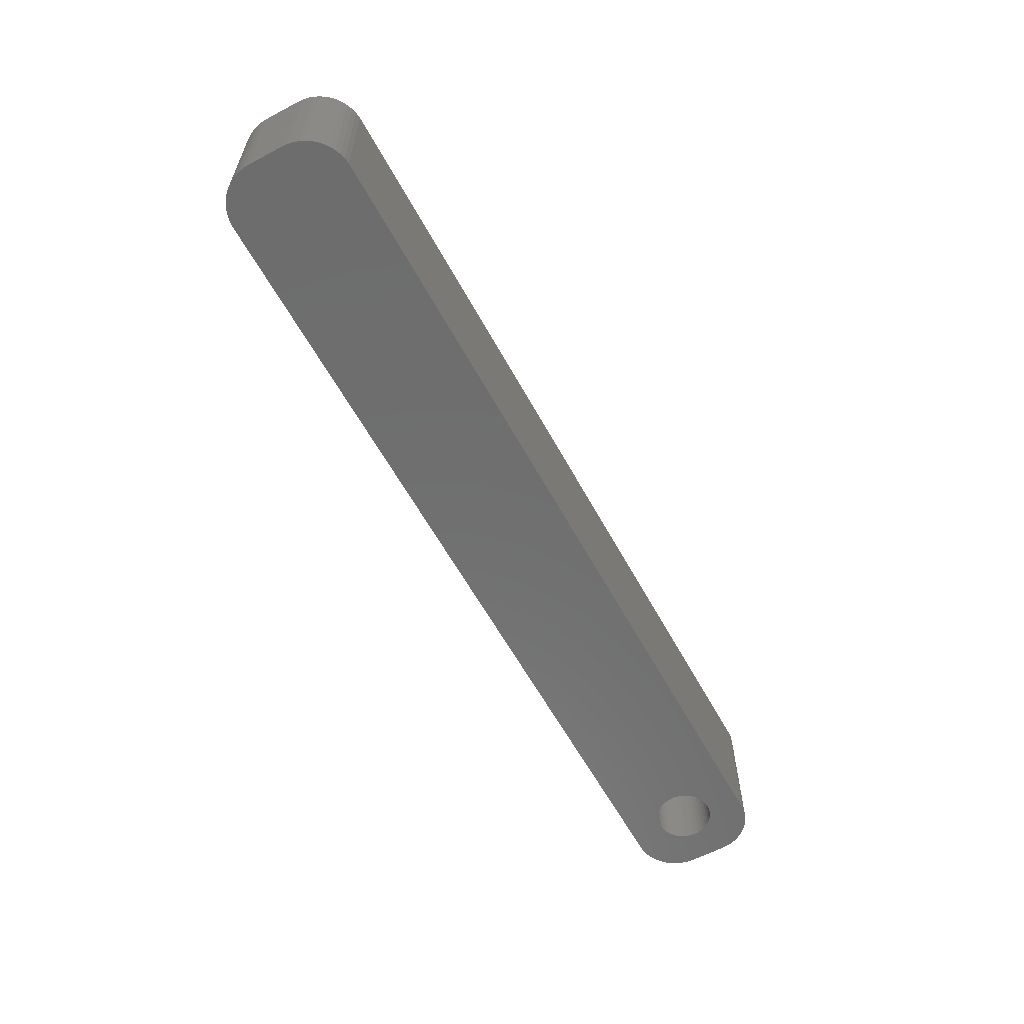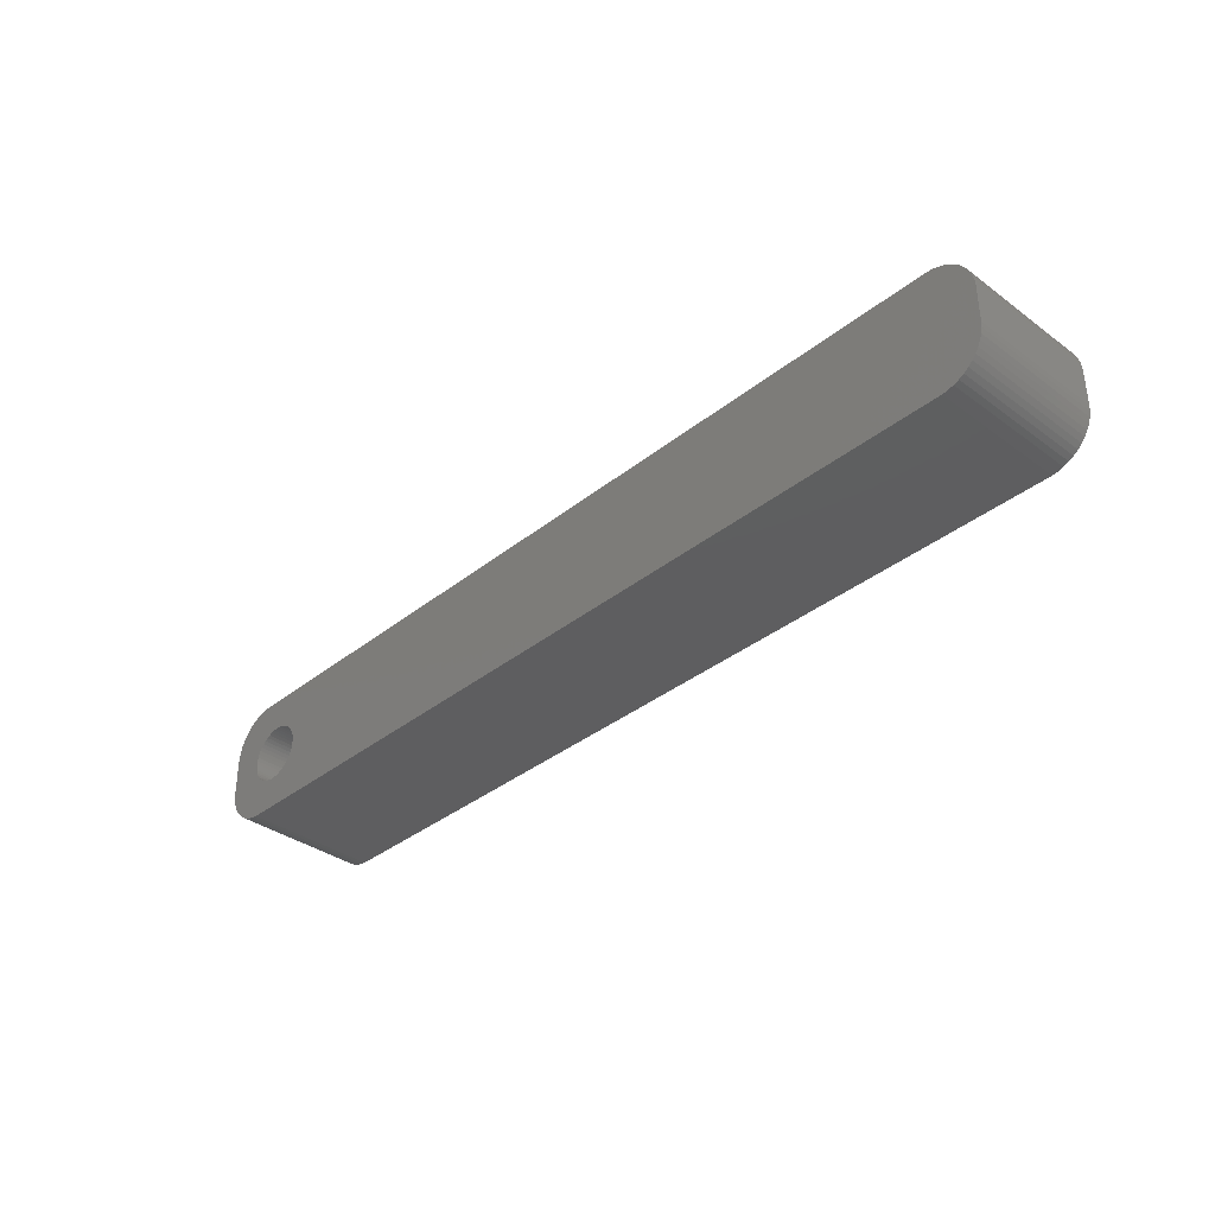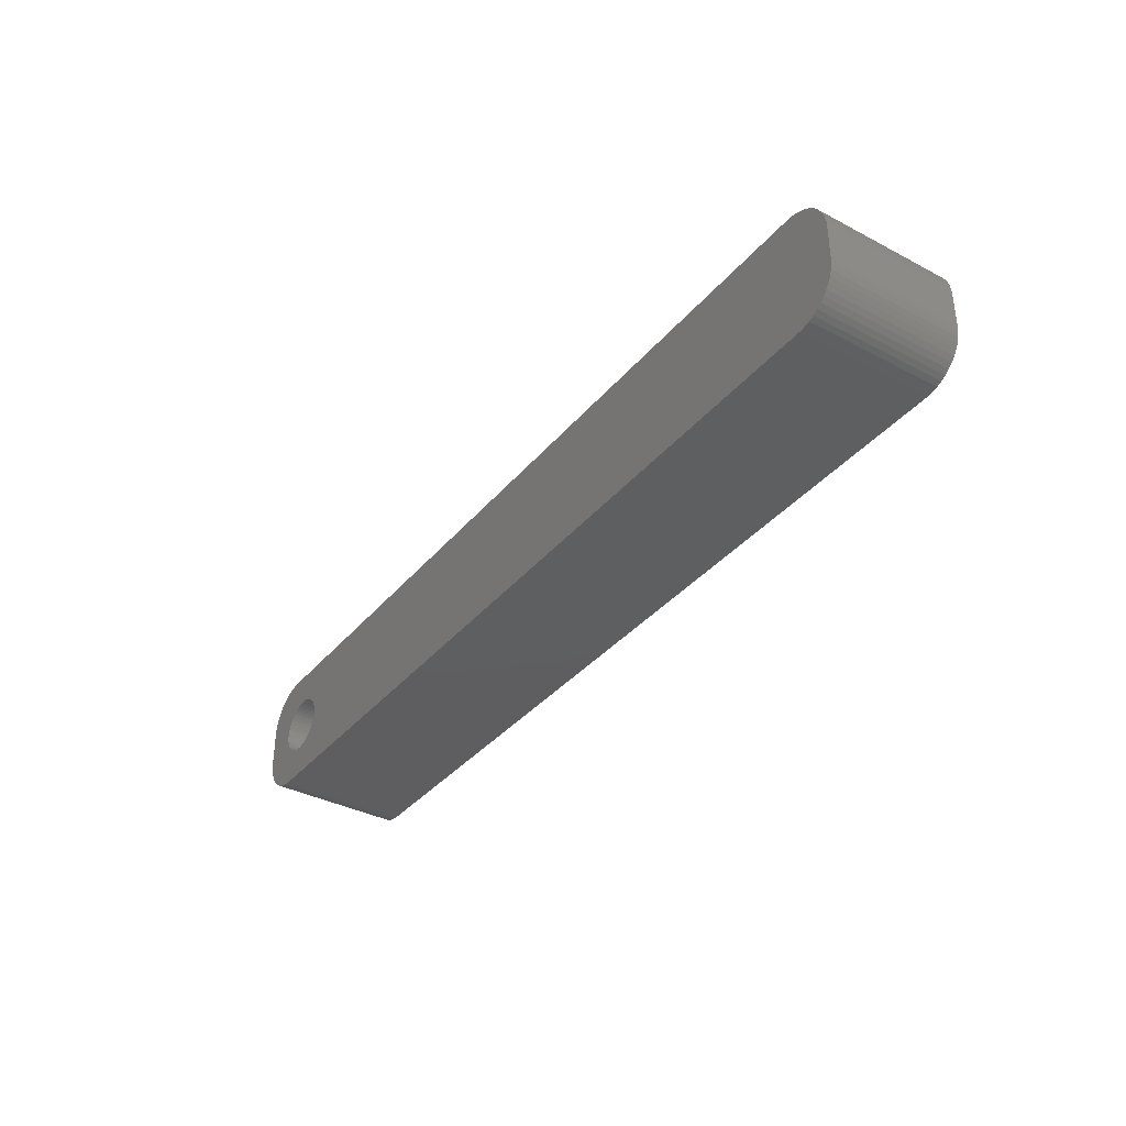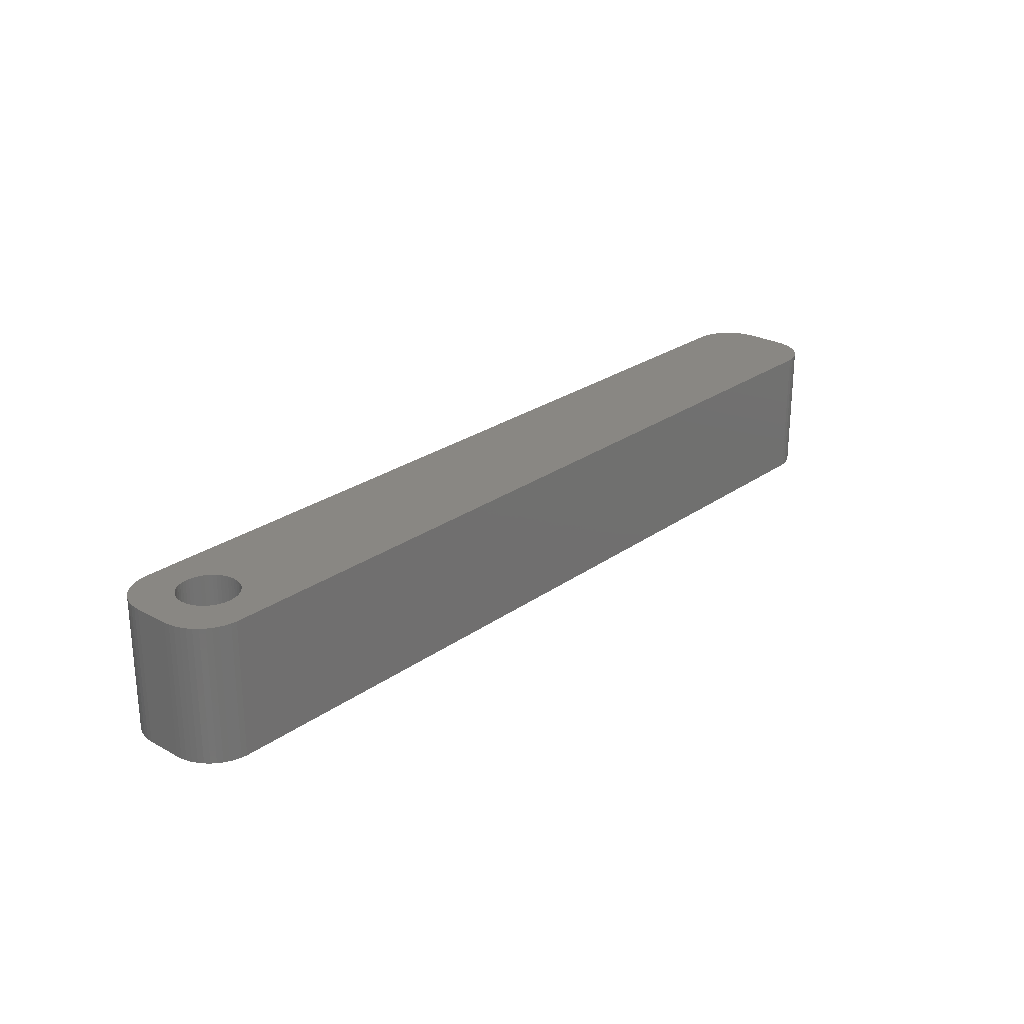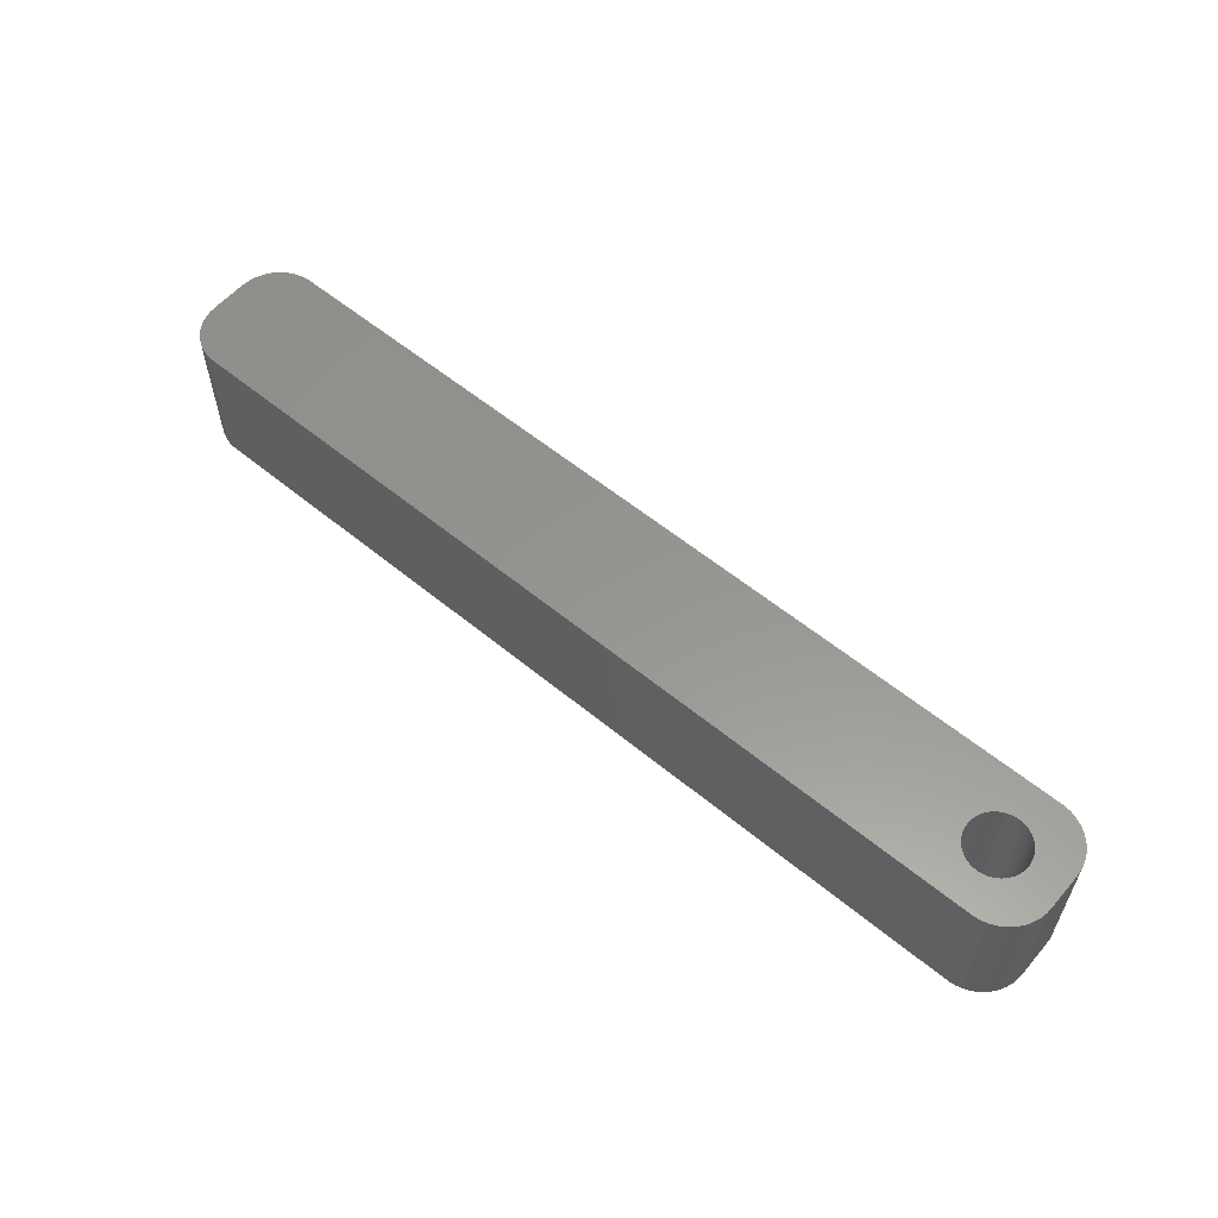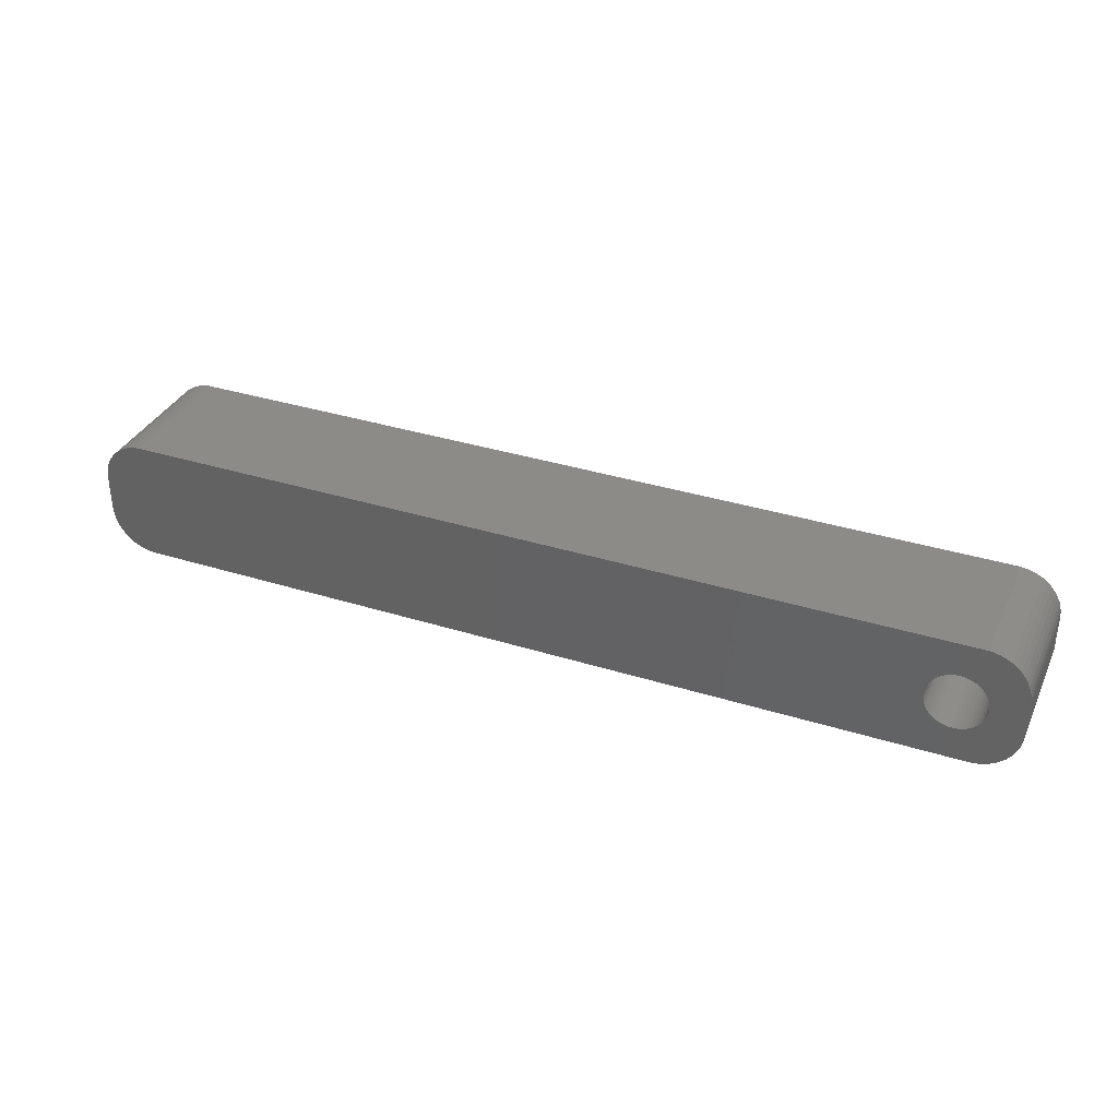
<metadata>
{"format":"stl","ext":"stl","renderer":"f3d","projection":"perspective","resolution":1024,"background":"white","views":[{"elev":-59.9,"azim":118.5,"up":"+Z"},{"elev":-35.9,"azim":46.2,"up":"+Y"},{"elev":-36.4,"azim":55.6,"up":"+Y"},{"elev":25.3,"azim":-48.6,"up":"+Z"},{"elev":58.0,"azim":-139.6,"up":"+Z"},{"elev":35.0,"azim":-157.3,"up":"+Y"}]}
</metadata>
<code>
# stl→obj: 204 verts, 408 faces
v -41.98 1.196 0
v -42.15 1.566 15
v -42.15 1.566 0
v -41.98 1.196 15
v -42.37 1.91 15
v -42.37 1.91 0
v -44 3.091 0
v -43.62 2.941 15
v -44 3.091 15
v -43.62 2.941 0
v -46.38 2.941 0
v -46 3.091 15
v -46.38 2.941 15
v -46 3.091 0
v -48.02 1.196 15
v -47.85 1.566 0
v -47.85 1.566 15
v -48.02 1.196 0
v -41.85 -0.8082 0
v -41.78 -0.4073 15
v -41.78 -0.4073 0
v -41.85 -0.8082 15
v -44.8 3.244 0
v -44.39 3.192 15
v -44.8 3.244 15
v -44.39 3.192 0
v -43.26 2.744 0
v -42.93 2.504 15
v -43.26 2.744 15
v -42.93 2.504 0
v -48.22 0.4073 15
v -48.15 0.8082 0
v -48.15 0.8082 15
v -48.22 0.4073 0
v -47.63 1.91 15
v -47.37 2.225 0
v -47.37 2.225 15
v -47.63 1.91 0
v -46.74 2.744 0
v -46.74 2.744 15
v -45.61 3.192 0
v -45.2 3.244 15
v -45.61 3.192 15
v -45.2 3.244 0
v -41.75 0 0
v -41.78 0.4073 15
v -41.78 0.4073 0
v -41.75 0 15
v -41.98 -1.196 0
v -41.98 -1.196 15
v -42.93 -2.504 0
v -43.26 -2.744 15
v -42.93 -2.504 15
v -43.26 -2.744 0
v -41.85 0.8082 15
v -41.85 0.8082 0
v -42.63 2.225 15
v -42.63 2.225 0
v -48.25 0 15
v -48.25 0 0
v 47.31 6.99 15
v 52 2 15
v 51.96 2.627 15
v 52 -2 15
v 51.84 3.243 15
v 47.31 -6.99 15
v 51.65 3.841 15
v 51.96 -2.627 15
v 51.38 4.409 15
v 51.84 -3.243 15
v 51.05 4.939 15
v 51.65 -3.841 15
v 50.64 5.423 15
v 51.38 -4.409 15
v 50.19 5.853 15
v 51.05 -4.939 15
v 49.68 6.222 15
v 50.64 -5.423 15
v 49.13 6.524 15
v 50.19 -5.853 15
v 48.55 6.755 15
v 49.68 -6.222 15
v 47.94 6.911 15
v 49.13 -6.524 15
v 48.55 -6.755 15
v 47.94 -6.911 15
v -47.31 6.99 15
v -47.94 6.911 15
v -48.55 6.755 15
v -49.13 6.524 15
v -47.07 2.504 15
v -49.68 6.222 15
v -50.19 5.853 15
v -50.64 5.423 15
v -51.05 4.939 15
v -42.15 -1.566 15
v -42.37 -1.91 15
v -42.63 -2.225 15
v -47.31 -6.99 15
v -43.62 -2.941 15
v -44 -3.091 15
v -44.39 -3.192 15
v -44.8 -3.244 15
v -45.2 -3.244 15
v -45.61 -3.192 15
v -46 -3.091 15
v -46.38 -2.941 15
v -47.94 -6.911 15
v -46.74 -2.744 15
v -49.13 -6.524 15
v -47.07 -2.504 15
v -50.19 -5.853 15
v -47.37 -2.225 15
v -51.05 -4.939 15
v -47.63 -1.91 15
v -51.65 -3.841 15
v -47.85 -1.566 15
v -51.96 -2.627 15
v -48.02 -1.196 15
v -52 -2 15
v -48.15 -0.8082 15
v -48.22 -0.4073 15
v -48.55 -6.755 15
v -51.38 4.409 15
v -51.65 3.841 15
v -52 2 15
v -51.84 3.243 15
v -51.96 2.627 15
v -49.68 -6.222 15
v -50.64 -5.423 15
v -51.38 -4.409 15
v -51.84 -3.243 15
v -47.07 2.504 0
v -42.37 -1.91 0
v -42.15 -1.566 0
v -44.8 -3.244 0
v -45.2 -3.244 0
v -48.15 -0.8082 0
v -48.02 -1.196 0
v -47.85 -1.566 0
v -44.39 -3.192 0
v 47.31 -6.99 0
v 52 -2 0
v 51.96 -2.627 0
v 52 2 0
v 51.84 -3.243 0
v 47.31 6.99 0
v 51.65 -3.841 0
v 51.96 2.627 0
v 51.38 -4.409 0
v 51.84 3.243 0
v 51.05 -4.939 0
v 51.65 3.841 0
v 50.64 -5.423 0
v 51.38 4.409 0
v 50.19 -5.853 0
v 51.05 4.939 0
v 49.68 -6.222 0
v 50.64 5.423 0
v 49.13 -6.524 0
v 50.19 5.853 0
v 48.55 -6.755 0
v 49.68 6.222 0
v 47.94 -6.911 0
v 49.13 6.524 0
v 48.55 6.755 0
v 47.94 6.911 0
v -42.63 -2.225 0
v -47.31 -6.99 0
v -43.62 -2.941 0
v -44 -3.091 0
v -45.61 -3.192 0
v -46 -3.091 0
v -46.38 -2.941 0
v -47.94 -6.911 0
v -46.74 -2.744 0
v -48.55 -6.755 0
v -49.13 -6.524 0
v -47.07 -2.504 0
v -49.68 -6.222 0
v -50.19 -5.853 0
v -47.37 -2.225 0
v -50.64 -5.423 0
v -51.05 -4.939 0
v -47.63 -1.91 0
v -47.31 6.99 0
v -47.94 6.911 0
v -49.13 6.524 0
v -50.19 5.853 0
v -51.05 4.939 0
v -51.65 3.841 0
v -51.96 2.627 0
v -52 2 0
v -48.55 6.755 0
v -51.38 -4.409 0
v -51.65 -3.841 0
v -52 -2 0
v -51.84 -3.243 0
v -51.96 -2.627 0
v -49.68 6.222 0
v -50.64 5.423 0
v -48.22 -0.4073 0
v -51.38 4.409 0
v -51.84 3.243 0
f 1 2 3
f 2 1 4
f 3 5 6
f 5 3 2
f 7 8 9
f 8 7 10
f 11 12 13
f 12 11 14
f 15 16 17
f 16 15 18
f 19 20 21
f 20 19 22
f 23 24 25
f 24 23 26
f 27 28 29
f 28 27 30
f 31 32 33
f 32 31 34
f 35 36 37
f 36 35 38
f 39 13 40
f 13 39 11
f 41 42 43
f 42 41 44
f 45 46 47
f 46 45 48
f 49 22 19
f 22 49 50
f 51 52 53
f 52 51 54
f 47 55 56
f 55 47 46
f 56 4 1
f 4 56 55
f 30 57 28
f 57 30 58
f 44 25 42
f 25 44 23
f 26 9 24
f 9 26 7
f 10 29 8
f 29 10 27
f 59 34 31
f 34 59 60
f 61 62 63
f 62 61 64
f 61 63 65
f 66 64 61
f 61 65 67
f 64 66 68
f 61 67 69
f 68 66 70
f 61 69 71
f 70 66 72
f 61 71 73
f 72 66 74
f 61 73 75
f 74 66 76
f 61 75 77
f 76 66 78
f 61 77 79
f 78 66 80
f 61 79 81
f 80 66 82
f 61 81 83
f 82 66 84
f 84 66 85
f 85 66 86
f 61 48 66
f 61 46 48
f 61 55 46
f 61 4 55
f 61 2 4
f 61 5 2
f 61 57 5
f 61 28 57
f 87 28 61
f 28 87 29
f 29 87 8
f 8 87 9
f 9 87 24
f 24 87 25
f 25 87 42
f 87 43 42
f 87 12 43
f 87 13 12
f 88 13 87
f 13 88 40
f 89 40 88
f 90 40 89
f 40 90 91
f 92 91 90
f 93 91 92
f 91 93 37
f 94 37 93
f 95 37 94
f 37 95 35
f 20 66 48
f 22 66 20
f 50 66 22
f 96 66 50
f 97 66 96
f 98 66 97
f 53 66 98
f 99 53 52
f 99 52 100
f 99 100 101
f 99 101 102
f 99 102 103
f 99 103 104
f 53 99 66
f 105 99 104
f 106 99 105
f 107 99 106
f 108 107 109
f 110 109 111
f 112 111 113
f 114 113 115
f 116 115 117
f 107 108 99
f 118 117 119
f 120 119 121
f 120 121 122
f 120 122 59
f 109 123 108
f 124 35 95
f 125 35 124
f 120 59 126
f 35 125 17
f 119 120 118
f 127 17 125
f 109 110 123
f 128 17 127
f 111 129 110
f 17 128 15
f 111 112 129
f 126 15 128
f 113 130 112
f 15 126 33
f 113 114 130
f 33 126 31
f 115 131 114
f 31 126 59
f 115 116 131
f 117 132 116
f 117 118 132
f 33 18 15
f 18 33 32
f 17 38 35
f 38 17 16
f 14 43 12
f 43 14 41
f 133 40 91
f 40 133 39
f 36 91 37
f 91 36 133
f 21 48 45
f 48 21 20
f 134 96 135
f 96 134 97
f 136 104 103
f 104 136 137
f 119 138 121
f 138 119 139
f 117 139 119
f 139 117 140
f 141 103 102
f 103 141 136
f 6 57 58
f 57 6 5
f 142 143 144
f 143 142 145
f 142 144 146
f 147 145 142
f 142 146 148
f 145 147 149
f 142 148 150
f 149 147 151
f 142 150 152
f 151 147 153
f 142 152 154
f 153 147 155
f 142 154 156
f 155 147 157
f 142 156 158
f 157 147 159
f 142 158 160
f 159 147 161
f 142 160 162
f 161 147 163
f 142 162 164
f 163 147 165
f 165 147 166
f 166 147 167
f 142 45 147
f 142 21 45
f 142 19 21
f 142 49 19
f 142 135 49
f 142 134 135
f 142 168 134
f 142 51 168
f 169 51 142
f 51 169 54
f 54 169 170
f 170 169 171
f 171 169 141
f 141 169 136
f 136 169 137
f 169 172 137
f 169 173 172
f 169 174 173
f 175 174 169
f 174 175 176
f 177 176 175
f 178 176 177
f 176 178 179
f 180 179 178
f 181 179 180
f 179 181 182
f 183 182 181
f 184 182 183
f 182 184 185
f 47 147 45
f 56 147 47
f 1 147 56
f 3 147 1
f 6 147 3
f 58 147 6
f 30 147 58
f 186 30 27
f 186 27 10
f 186 10 7
f 186 7 26
f 186 26 23
f 186 23 44
f 30 186 147
f 41 186 44
f 14 186 41
f 11 186 14
f 187 11 39
f 188 39 133
f 189 133 36
f 190 36 38
f 191 38 16
f 11 187 186
f 192 16 18
f 193 18 32
f 193 32 34
f 193 34 60
f 39 194 187
f 195 185 184
f 196 185 195
f 193 60 197
f 185 196 140
f 18 193 192
f 198 140 196
f 39 188 194
f 199 140 198
f 133 200 188
f 140 199 139
f 133 189 200
f 197 139 199
f 36 201 189
f 139 197 138
f 36 190 201
f 138 197 202
f 38 203 190
f 202 197 60
f 38 191 203
f 16 204 191
f 16 192 204
f 171 102 101
f 102 171 141
f 54 100 52
f 100 54 170
f 170 101 100
f 101 170 171
f 168 53 98
f 53 168 51
f 135 50 49
f 50 135 96
f 176 111 109
f 111 176 179
f 172 106 105
f 106 172 173
f 137 105 104
f 105 137 172
f 113 185 115
f 185 113 182
f 179 113 111
f 113 179 182
f 121 202 122
f 202 121 138
f 122 60 59
f 60 122 202
f 168 97 134
f 97 168 98
f 174 109 107
f 109 174 176
f 115 140 117
f 140 115 185
f 173 107 106
f 107 173 174
f 197 126 193
f 126 197 120
f 199 120 197
f 120 199 118
f 147 87 61
f 87 147 186
f 169 66 99
f 66 169 142
f 193 128 192
f 128 193 126
f 74 148 72
f 148 74 150
f 190 94 201
f 94 190 95
f 178 123 110
f 123 178 177
f 175 99 108
f 99 175 169
f 180 110 129
f 110 180 178
f 183 112 130
f 112 183 181
f 64 145 62
f 145 64 143
f 72 146 70
f 146 72 148
f 160 82 84
f 82 160 158
f 65 153 67
f 153 65 151
f 159 75 73
f 75 159 161
f 165 81 79
f 81 165 166
f 166 83 81
f 83 166 167
f 167 61 83
f 61 167 147
f 194 90 89
f 90 194 188
f 196 132 198
f 132 196 116
f 195 116 196
f 116 195 131
f 183 114 184
f 114 183 130
f 184 131 195
f 131 184 114
f 177 108 123
f 108 177 175
f 181 129 112
f 129 181 180
f 68 143 64
f 143 68 144
f 76 150 74
f 150 76 152
f 156 78 80
f 78 156 154
f 158 80 82
f 80 158 156
f 78 152 76
f 152 78 154
f 164 85 86
f 85 164 162
f 162 84 85
f 84 162 160
f 142 86 66
f 86 142 164
f 71 159 73
f 159 71 157
f 67 155 69
f 155 67 153
f 163 79 77
f 79 163 165
f 189 94 93
f 94 189 201
f 186 88 87
f 88 186 187
f 192 127 204
f 127 192 128
f 204 125 191
f 125 204 127
f 198 118 199
f 118 198 132
f 69 157 71
f 157 69 155
f 161 77 75
f 77 161 163
f 187 89 88
f 89 187 194
f 203 95 190
f 95 203 124
f 191 124 203
f 124 191 125
f 63 151 65
f 151 63 149
f 62 149 63
f 149 62 145
f 70 144 68
f 144 70 146
f 200 93 92
f 93 200 189
f 188 92 90
f 92 188 200

</code>
